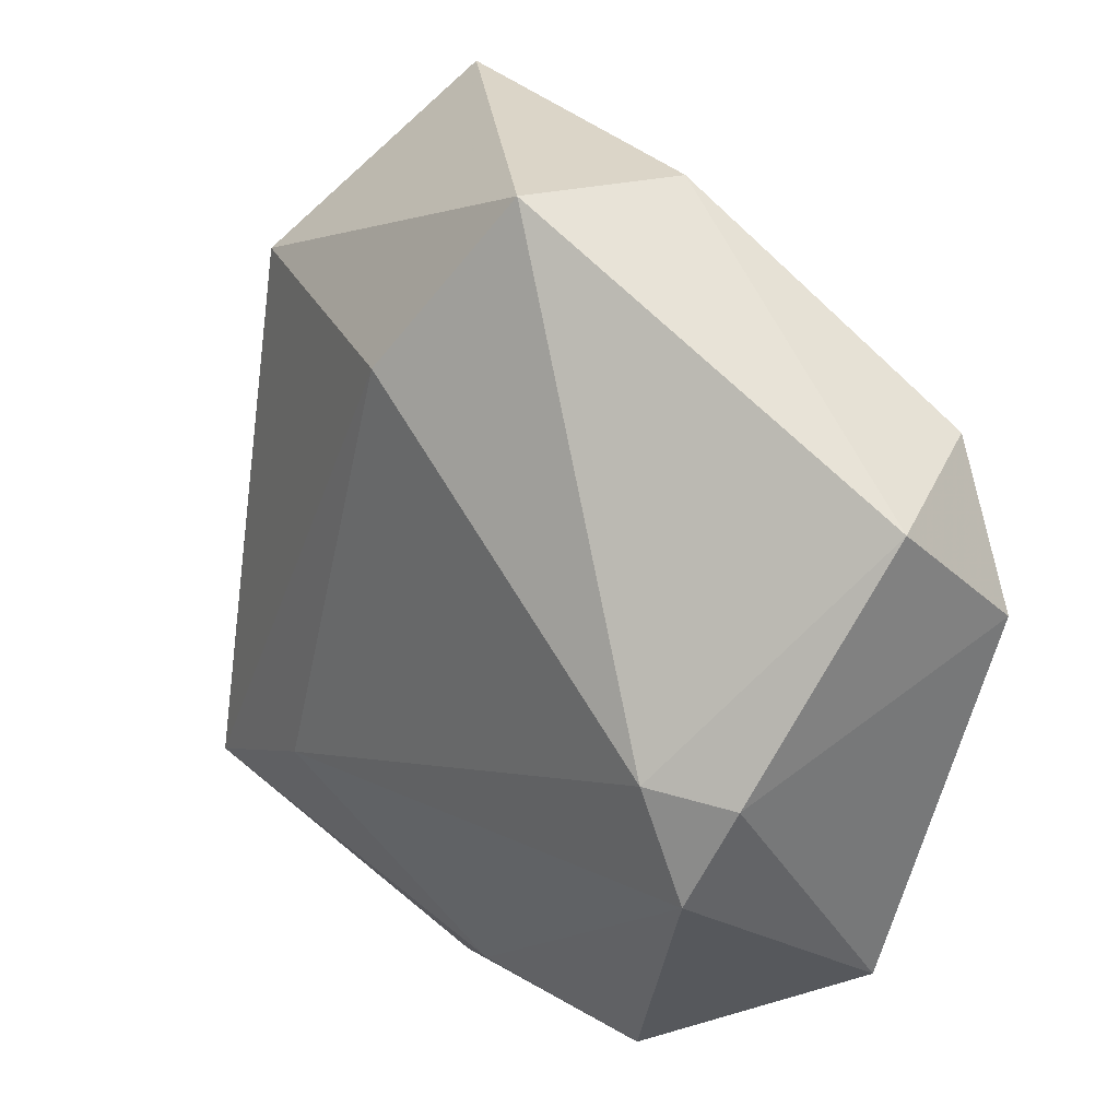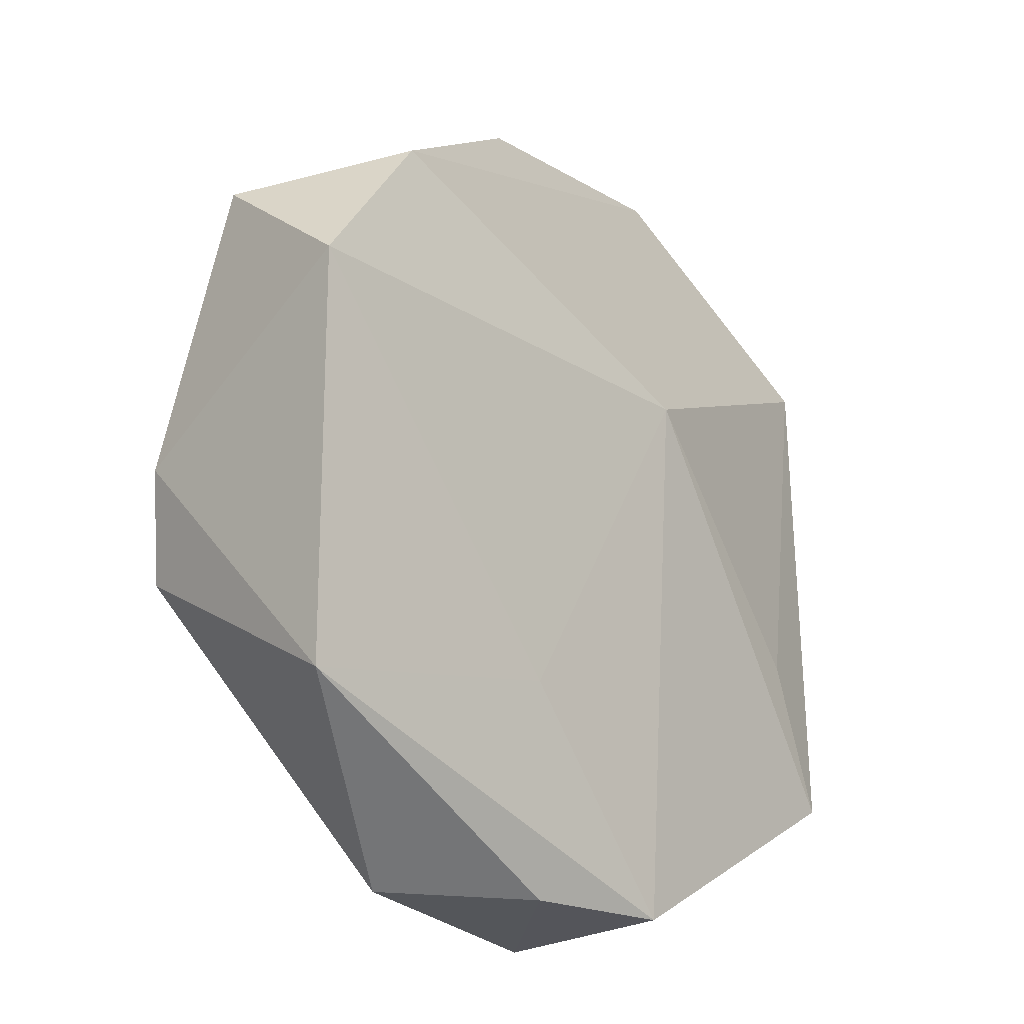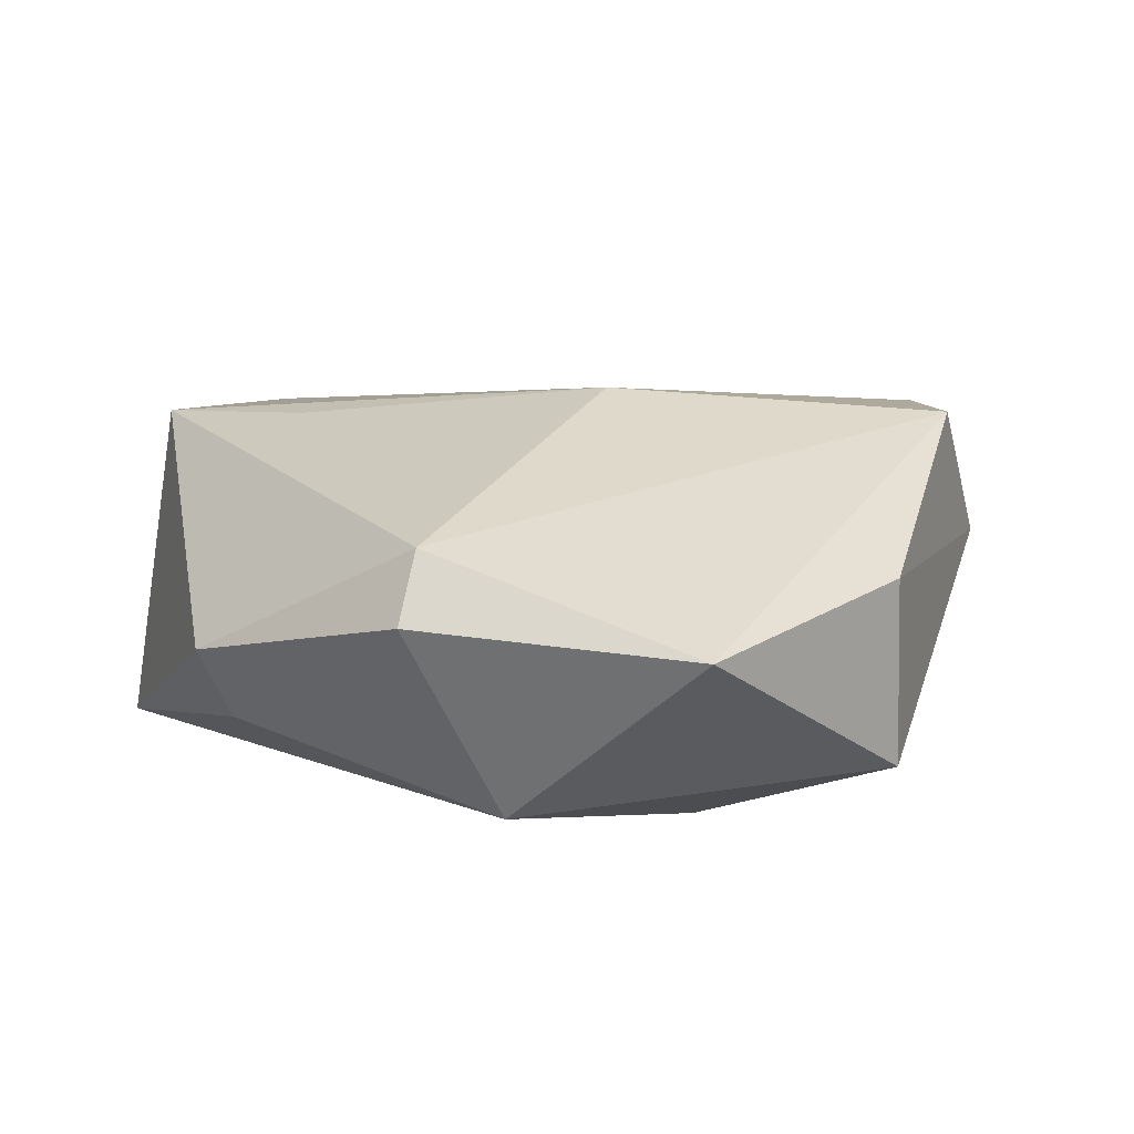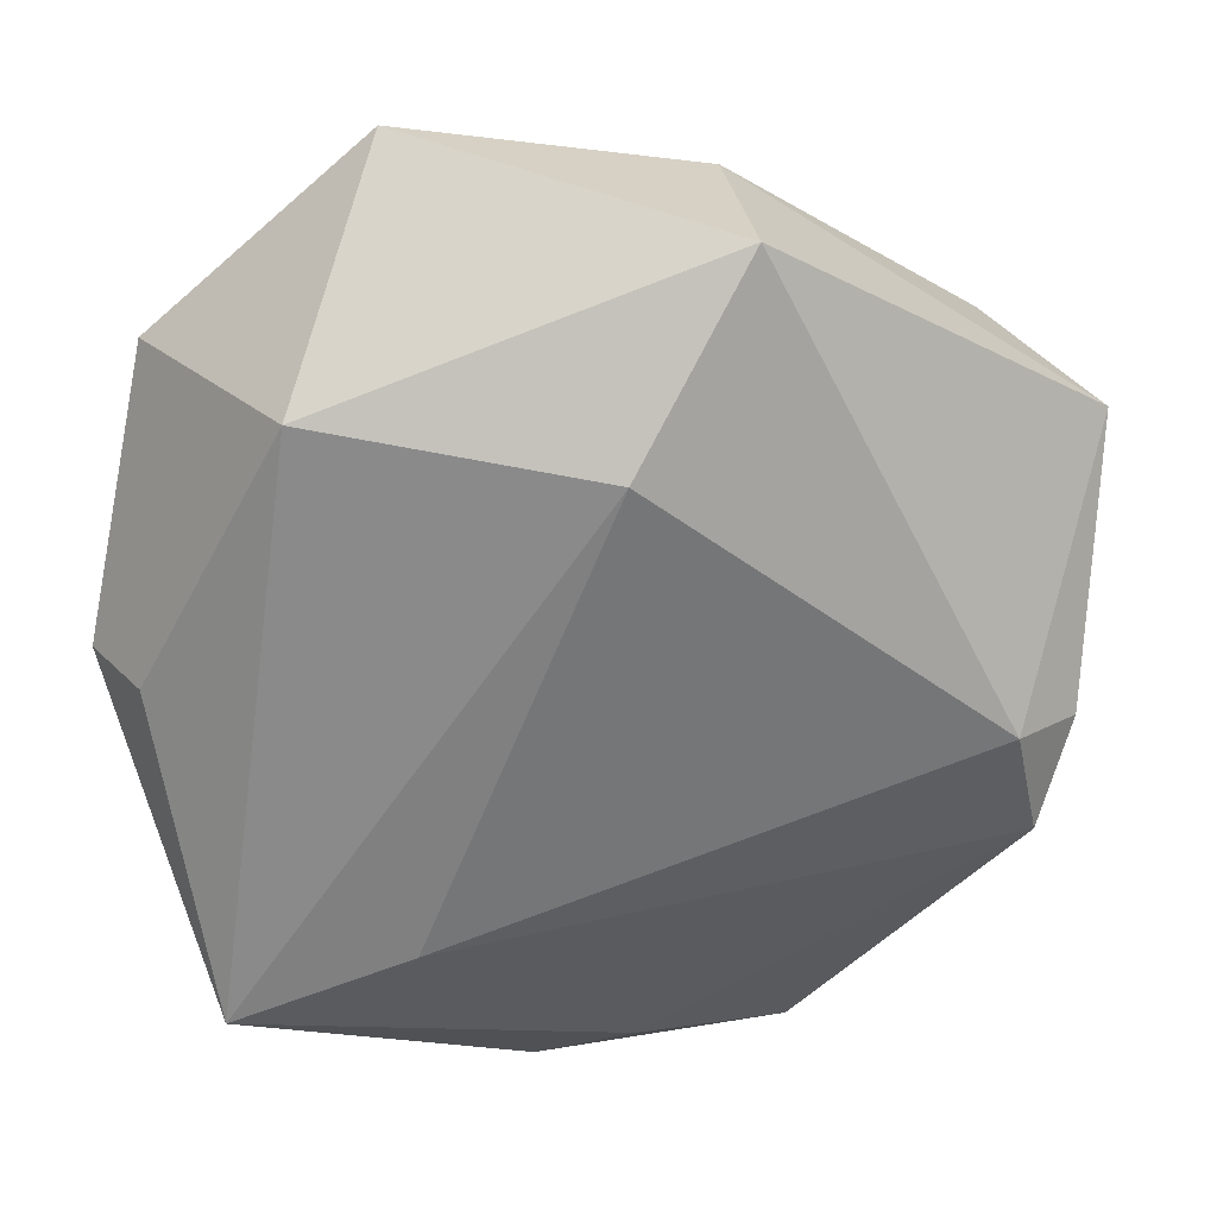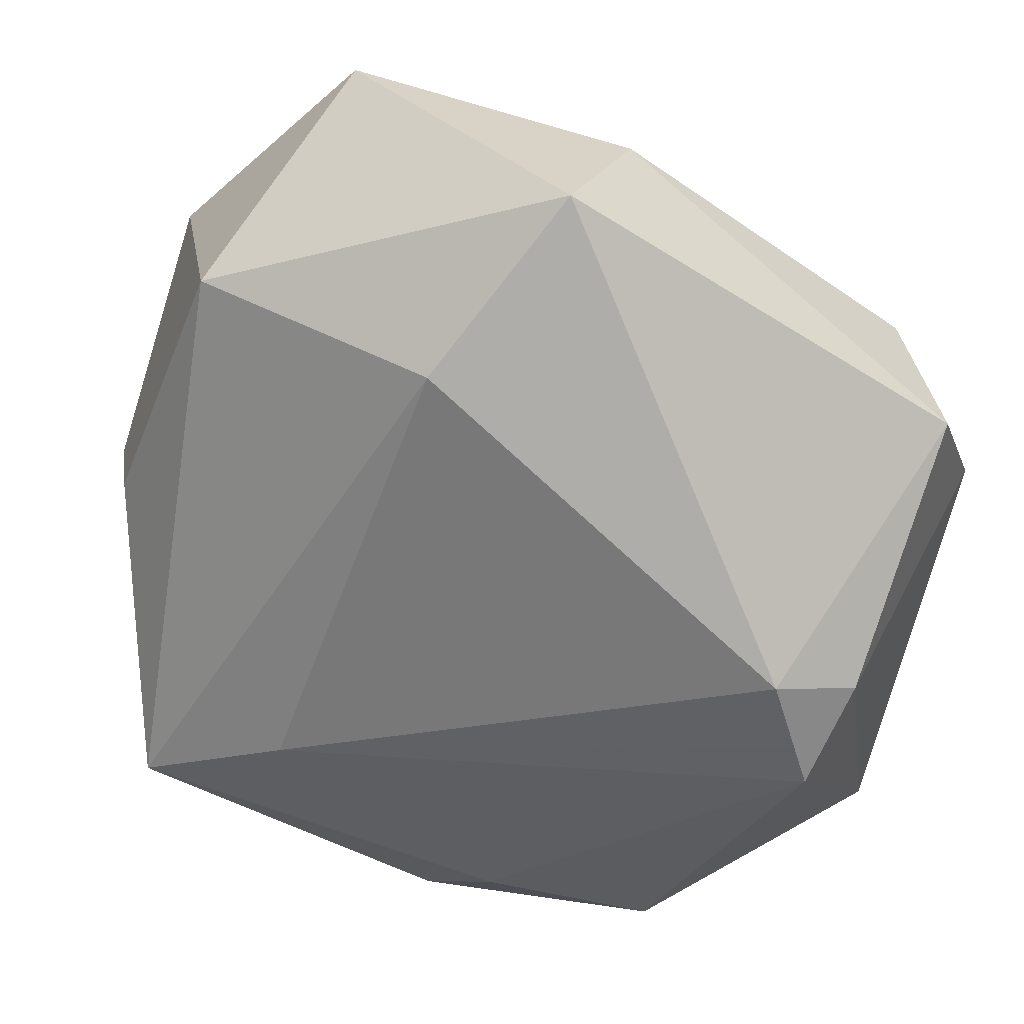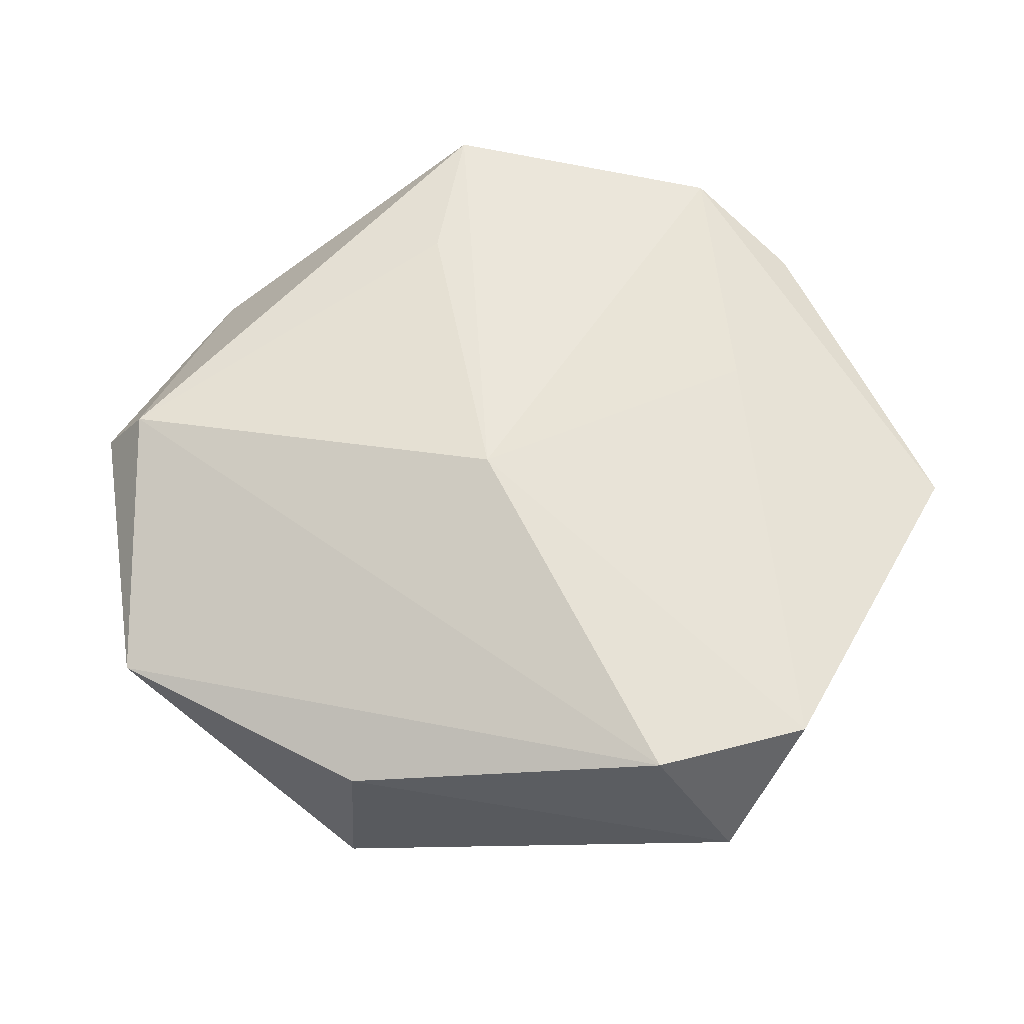
<metadata>
{"format":"obj","ext":"obj","renderer":"f3d","projection":"perspective","resolution":1024,"background":"white","views":[{"elev":22.4,"azim":-129.4,"up":"+Y"},{"elev":-25.4,"azim":-53.3,"up":"+Y"},{"elev":16.2,"azim":142.4,"up":"+Z"},{"elev":30.8,"azim":170.7,"up":"+Y"},{"elev":25.9,"azim":-161.6,"up":"+Y"},{"elev":60.9,"azim":-139.8,"up":"+Z"}]}
</metadata>
<code>
v 0.04167 0.001946 0.0004023
v 0.03355 -0.02589 -0.01471
v -0.03131 -0.003793 -0.01654
v 0.01646 0.04327 0.00481
v -0.01615 -0.04028 -0.00315
v 0.03806 0.00188 -0.006737
v -0.001553 0.00642 0.01944
v 0.01777 -0.01953 -0.01677
v -0.005844 -0.04047 0.007394
v 0.0324 0.02369 0.01313
v 0.006908 -0.0404 -0.004848
v -0.03765 -0.005207 -0.0116
v 0.03586 0.02583 0.007231
v 0.0009716 0.02306 -0.01852
v 0.02147 -0.01209 0.01679
v 0.02867 -0.02484 0.01582
v -0.01202 -0.02278 0.01205
v 0.02576 0.02685 -0.0118
v -0.03572 -0.02769 0.006628
v -0.04236 0.0166 0.0007364
v -0.00998 0.03888 -0.01161
v 0.02127 -0.03297 0.002932
v -0.03478 0.01971 0.01488
v -0.01033 0.03783 0.006085
v 0.006326 -0.04017 0.01139
v -0.03401 -0.01443 -0.01423
v -0.001406 -0.03598 -0.009031
v -0.04287 0.006679 0.01274
f 3 14 8
f 8 14 2
f 16 7 25
f 1 16 2
f 12 20 3
f 23 20 28
f 28 7 23
f 28 12 19
f 20 12 28
f 21 14 3
f 3 20 21
f 16 1 10
f 10 1 13
f 10 13 4
f 4 23 10
f 23 7 10
f 3 8 26
f 26 12 3
f 26 5 19
f 19 12 26
f 27 8 2
f 5 26 27
f 27 26 8
f 2 16 22
f 16 25 22
f 19 5 9
f 9 25 19
f 6 1 2
f 13 1 6
f 17 25 7
f 7 28 17
f 19 25 17
f 17 28 19
f 24 20 23
f 24 21 20
f 24 23 4
f 4 21 24
f 15 7 16
f 16 10 15
f 15 10 7
f 5 27 11
f 11 9 5
f 25 9 11
f 11 27 2
f 2 22 11
f 11 22 25
f 14 21 18
f 2 14 18
f 18 6 2
f 13 6 18
f 18 21 4
f 4 13 18

</code>
